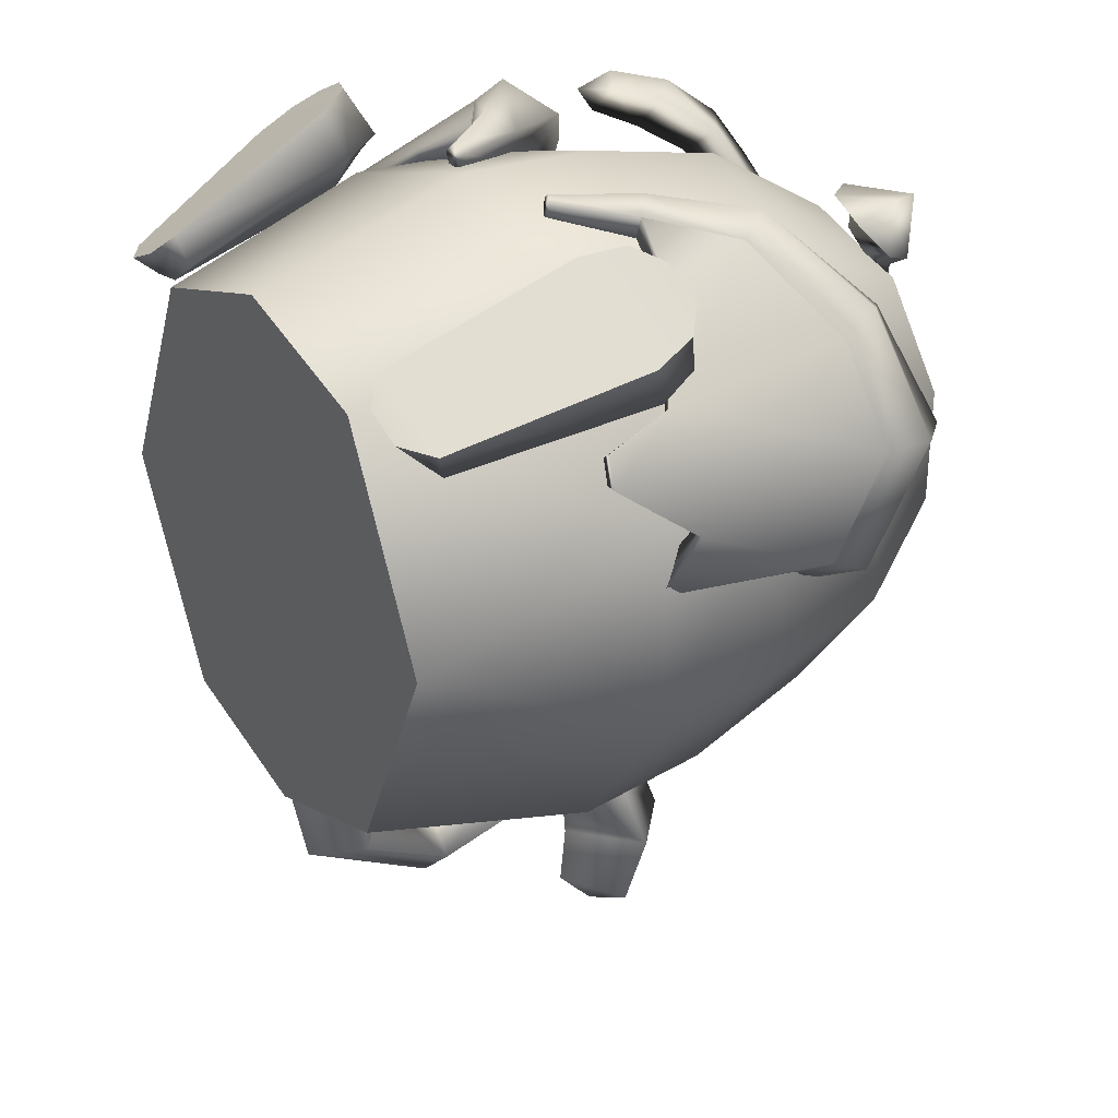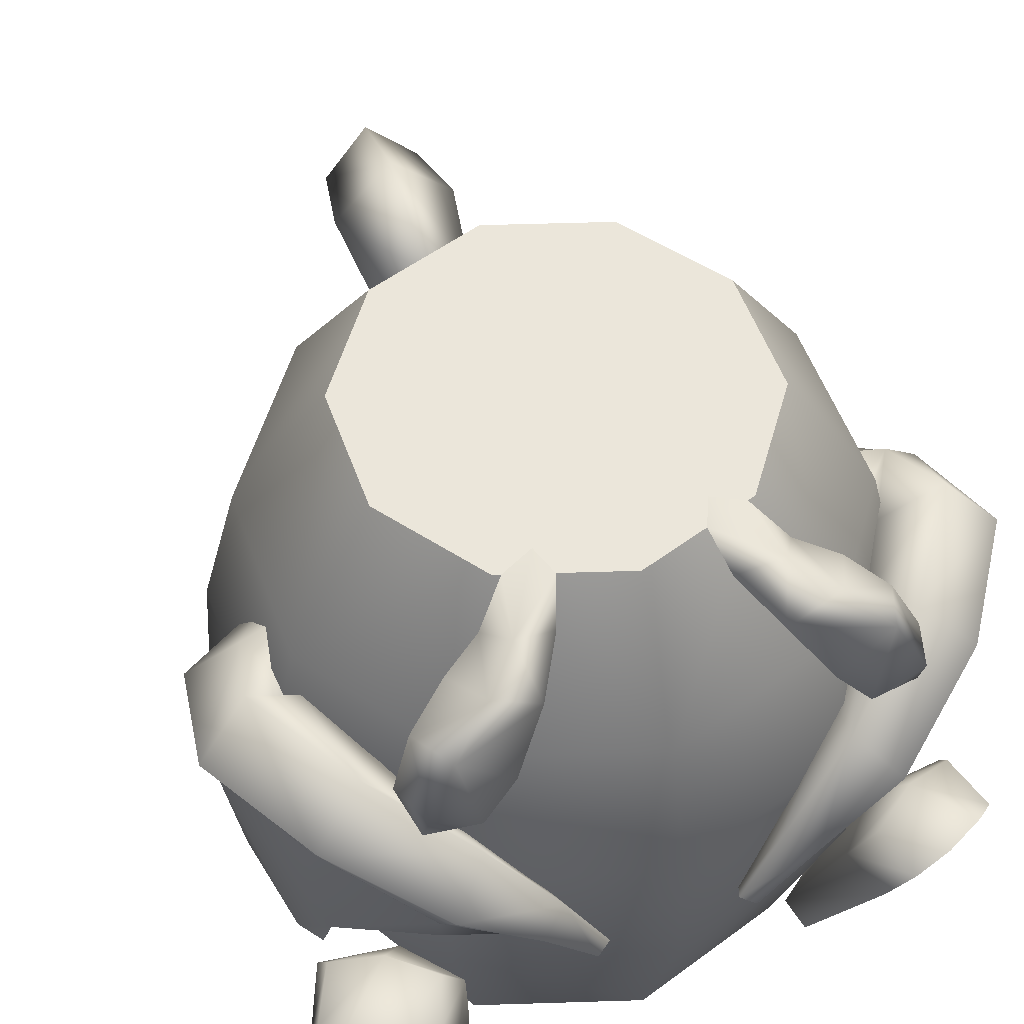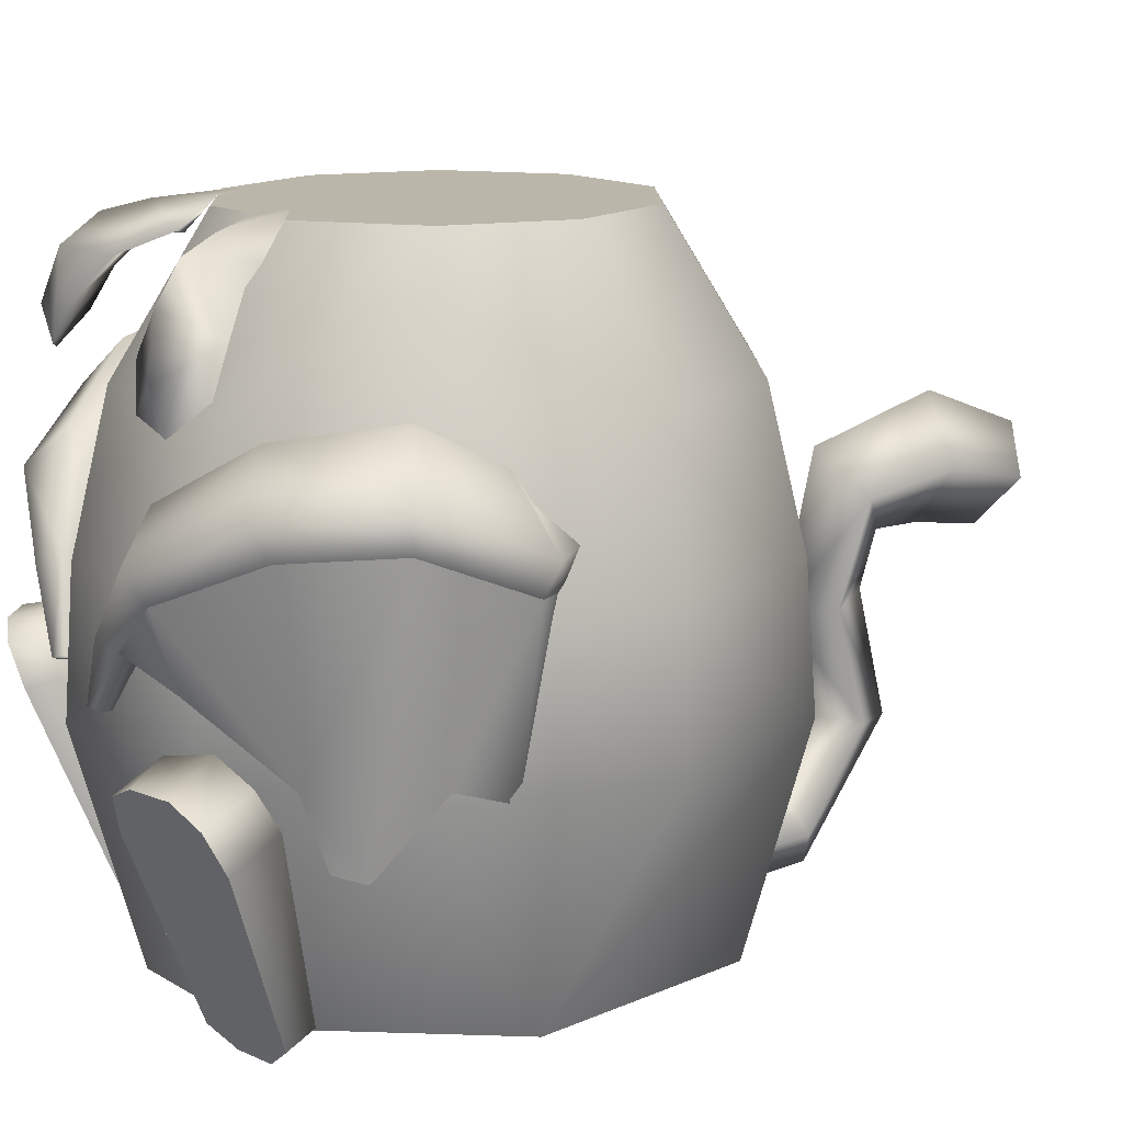
<metadata>
{"format":"obj","ext":"obj","renderer":"f3d","projection":"perspective","resolution":1024,"background":"white","views":[{"elev":30.4,"azim":54.8,"up":"+Z"},{"elev":54.8,"azim":-19.9,"up":"+Y"},{"elev":13.9,"azim":70.0,"up":"+Y"}]}
</metadata>
<code>
o model_2061
v 0 0.5572 0.49
v 0 0.3453 0.5049
v 0.2968 0.3453 0.4085
v 0.288 0.5572 0.3964
v 0.4802 0.3453 0.156
v 0.466 0.5572 0.1514
v 0.4802 0.3453 -0.156
v 0.466 0.5572 -0.1514
v 0.2968 0.3453 -0.4085
v 0.288 0.5572 -0.3964
v 0 0.3453 -0.5049
v 0 0.5572 -0.49
v 0 0.783 -0.4351
v 0.2557 0.783 -0.352
v 0.4138 0.783 -0.1345
v 0.4138 0.783 0.1345
v 0.2557 0.783 0.352
v 0 0.783 0.4351
v 0 1 -0.2978
v 0.1751 1 -0.241
v 0.2833 1 -0.09204
v 0.2833 1 0.09204
v 0.1751 1 0.241
v 0 1 0.2978
v 0 0 0.411
v 0.2416 0 0.3325
v 0.3909 0 0
v 0.2416 0 -0.3325
v 0 0 -0.411
v -0.288 0.5572 0.3964
v -0.2968 0.3453 0.4085
v -0.466 0.5572 0.1514
v -0.4802 0.3453 0.156
v -0.466 0.5572 -0.1514
v -0.4802 0.3453 -0.156
v -0.288 0.5572 -0.3964
v -0.2968 0.3453 -0.4085
v 0 0.5572 -0.49
v 0 0.3453 -0.5049
v -0.2557 0.783 -0.352
v 0 0.783 -0.4351
v -0.4138 0.783 -0.1345
v -0.4138 0.783 0.1345
v -0.2557 0.783 0.352
v -0.2416 0 0.3325
v -0.3909 0 0
v -0.3909 0 0
v -0.3909 0 0
v -0.2416 0 -0.3325
v 0 0 -0.411
v -0.2833 1 -0.09204
v -0.1751 1 -0.241
v 0 1 -0.2978
v -0.1751 1 0.241
v -0.2833 1 0.09204
v -0.1751 1 0.241
v -0.1751 1 -0.241
v -0.2833 1 -0.09204
v -0.2833 1 0.09204
v 0 1 -0.2978
v 0 1 0.2978
v 0.1751 1 0.241
v 0.1751 1 -0.241
v -0.2416 0 0.3325
v -0.2416 0 -0.3325
v 0 0 -0.411
v 0 0 0.411
v 0.3909 0 0
v 0.2416 0 0.3325
v 0.2416 0 -0.3325
v -0.3909 0 0
v 0.2833 1 0.09204
v 0.2833 1 -0.09204
v 0 0.5105 -0.6345
v 0 0.5154 -0.695
v 0.0966 0.6109 -0.7034
v 0.0804 0.5732 -0.5866
v 0 0.5154 -0.695
v 0 0.5105 -0.6345
v -0.0804 0.5732 -0.5866
v -0.0966 0.6109 -0.7034
v 0 0.6346 -0.5372
v 0 0.7023 -0.7103
v -0.06168 0.4162 -0.5512
v 0 0.4034 -0.4901
v 0.06168 0.4162 -0.5512
v 0 0.4273 -0.6116
v 0 0.4273 -0.6116
v 0 0.2505 -0.5372
v -0.05842 0.247 -0.5951
v 0.05842 0.247 -0.5951
v 0 0.2413 -0.6523
v 0 0.2413 -0.6523
v 0 0.1631 -0.4831
v -0.07171 0.09857 -0.5087
v 0.07171 0.09857 -0.5087
v 0 0.03392 -0.5341
v 0 0.03392 -0.5341
v 0 0.5058 -0.7874
v 0.07593 0.5852 -0.817
v 0 0.5058 -0.7874
v -0.07593 0.5852 -0.817
v 0 0.6497 -0.841
v -0.0789 0.08646 -0.4005
v 0 0.1654 -0.3997
v 0.0789 0.08646 -0.4005
v 0 0.007566 -0.4013
v 0 0.007566 -0.4013
v 0.07593 0.5852 -0.817
v 0 0.5058 -0.7874
v 0 0.5662 -0.8549
v -0.07593 0.5852 -0.817
v 0 0.6497 -0.841
v -0.2703 0.02738 0.3948
v -0.2562 0.03943 0.3483
v -0.2877 0.327 0.4365
v -0.3211 0.3044 0.5034
v -0.3 0 0.3635
v -0.3088 0.0399 0.3087
v -0.3088 0.0399 0.3087
v -0.3 0 0.3635
v -0.3575 0 0.3365
v -0.4068 0.03371 0.3304
v -0.3868 0.052 0.2877
v -0.5055 0.2989 0.4171
v -0.4724 0.3348 0.3455
v -0.5023 0.3565 0.4464
v -0.465 0.3882 0.3751
v -0.4694 0.3859 0.4758
v -0.3901 0.4102 0.4025
v -0.408 0.3855 0.5075
v -0.408 0.3855 0.5075
v -0.3552 0.3618 0.5177
v -0.3246 0.3956 0.4493
v -0.2703 0.02738 0.3948
v -0.3211 0.3044 0.5034
v -0.5055 0.2989 0.4171
v -0.4068 0.03371 0.3304
v -0.3552 0.3618 0.5177
v -0.408 0.3855 0.5075
v -0.4694 0.3859 0.4758
v -0.5023 0.3565 0.4464
v -0.3575 0 0.3365
v -0.3 0 0.3635
v -0.3575 0.3356 0.3604
v 0.4729 0.3346 0.05551
v 0.5121 0.3735 0.1526
v 0.4914 0.3735 0.1563
v 0.4521 0.3346 0.07582
v 0.4147 0.5779 -0.025
v 0.4053 0.6358 -0.05387
v 0.541 0.6444 0.026
v 0.525 0.5979 0.04412
v 0.363 0.7206 0.02364
v 0.4659 0.74 0.06342
v 0.3579 0.6358 0.1118
v 0.4021 0.6559 0.1193
v 0.3811 0.5779 0.09229
v 0.4265 0.5979 0.1114
v 0.3943 0.3694 0.05331
v 0.3062 0.4796 0.02534
v 0.3062 0.4796 -0.02533
v 0.4052 0.3694 0.01503
v 0.2675 0.6104 -0.03746
v 0.2734 0.6642 -0.07755
v 0.2818 0.7405 0
v 0.2734 0.6642 0.07755
v 0.2675 0.6104 0.03746
v 0.2095 0.4921 0.4752
v 0.197 0.4936 0.4394
v 0.3044 0.4625 0.3929
v 0.315 0.4606 0.4241
v 0.3288 0.5773 0.4623
v 0.3141 0.6194 0.4922
v 0.1973 0.5095 0.5015
v 0.2095 0.4921 0.4752
v 0.256 0.6831 0.44
v 0.1584 0.539 0.4744
v 0.2678 0.6275 0.3568
v 0.1713 0.5127 0.4274
v 0.2962 0.5829 0.3668
v 0.197 0.4936 0.4394
v 0.1289 0.3955 0.4858
v 0.1224 0.3955 0.4682
v 0.197 0.4936 0.4394
v 0.2095 0.4921 0.4752
v 0.1167 0.4023 0.4989
v 0.1289 0.3955 0.4858
v 0.09497 0.4119 0.4859
v 0.1039 0.4023 0.4625
v 0.1224 0.3955 0.4682
v 0.4287 0.3704 0.3022
v 0.4416 0.3704 0.3174
v 0.4615 0.7018 0.3785
v 0.4618 0.6501 0.3468
v 0.3853 0.7744 0.3361
v 0.3555 0.7018 0.2541
v 0.3868 0.6501 0.2589
v 0.1039 0.4023 0.4625
v 0.1167 0.4023 0.4989
v 0.4265 0.5979 0.1114
v 0.3811 0.5779 0.09229
v 0.3943 0.3694 0.05331
v 0.4521 0.3346 0.07582
v 0.4729 0.3346 0.05551
v 0.4052 0.3694 0.01503
v 0.4147 0.5779 -0.025
v 0.525 0.5979 0.04412
v 0.2675 0.6104 -0.03746
v 0.2675 0.6104 0.03746
v 0.2962 0.5829 0.3668
v 0.3044 0.4625 0.3929
v 0.197 0.4936 0.4394
v 0.2095 0.4921 0.4752
v 0.315 0.4606 0.4241
v 0.3288 0.5773 0.4623
v 0.4416 0.3704 0.3174
v 0.4618 0.6501 0.3468
v 0.4287 0.3704 0.3022
v 0.3868 0.6501 0.2589
v 0.4895 0.8069 0.1863
v 0.5665 0.7235 0.2153
v 0.4114 0.7235 0.1597
v 0.4346 0.6654 0.1661
v 0.4914 0.3735 0.1563
v 0.457 0.2577 0.2427
v 0.4346 0.6654 0.1661
v 0.5121 0.3735 0.1526
v 0.4734 0.2577 0.2418
v 0.457 0.2577 0.2427
v 0.5445 0.6654 0.2055
v 0.4734 0.2577 0.2418
v 0.5121 0.3735 0.1526
v 0.5445 0.6654 0.2055
v 0.4364 0.266 0.2722
v 0.4479 0.2667 0.2823
v 0.4416 0.3704 0.3174
v 0.4364 0.266 0.2722
v 0.4734 0.2577 0.2418
v 0.4479 0.2667 0.2823
v 0.4479 0.2667 0.2823
v 0.09497 0.4119 0.4859
v 0.2703 0.02738 0.3948
v 0.2562 0.03943 0.3483
v 0.3088 0.0399 0.3087
v 0.3 0 0.3635
v 0.3088 0.0399 0.3087
v 0.3575 0 0.3365
v 0.3 0 0.3635
v 0.3088 0.0399 0.3087
v 0.3868 0.052 0.2877
v 0.4068 0.03371 0.3304
v 0.4724 0.3348 0.3455
v 0.5055 0.2989 0.4171
v 0.465 0.3882 0.3751
v 0.5023 0.3565 0.4464
v 0.3901 0.4102 0.4025
v 0.4694 0.3859 0.4758
v 0.3901 0.4102 0.4025
v 0.408 0.3855 0.5075
v 0.408 0.3855 0.5075
v 0.3901 0.4102 0.4025
v 0.3246 0.3956 0.4493
v 0.3552 0.3618 0.5177
v 0.2877 0.327 0.4365
v 0.3211 0.3044 0.5034
v 0.3552 0.3618 0.5177
v 0.5023 0.3565 0.4464
v 0.4694 0.3859 0.4758
v 0.408 0.3855 0.5075
v 0.3211 0.3044 0.5034
v 0.5055 0.2989 0.4171
v 0.2703 0.02738 0.3948
v 0.3 0 0.3635
v 0.3575 0 0.3365
v 0.4068 0.03371 0.3304
v 0.3901 0.4102 0.4025
v 0.3575 0.3356 0.3604
v 0.3088 0.0399 0.3087
v 0.3575 0.3356 0.3604
v 0.3901 0.4102 0.4025
v 0.3088 0.0399 0.3087
v -0.4729 0.3346 0.05551
v -0.4521 0.3346 0.07582
v -0.4914 0.3735 0.1563
v -0.5121 0.3735 0.1526
v -0.4147 0.5779 -0.025
v -0.525 0.5979 0.04412
v -0.541 0.6444 0.026
v -0.4053 0.6358 -0.05387
v -0.4659 0.74 0.06342
v -0.363 0.7206 0.02364
v -0.4021 0.6559 0.1193
v -0.3579 0.6358 0.1118
v -0.4265 0.5979 0.1114
v -0.3811 0.5779 0.09229
v -0.3943 0.3694 0.05331
v -0.4052 0.3694 0.01503
v -0.3062 0.4796 -0.02533
v -0.3062 0.4796 0.02534
v -0.2675 0.6104 -0.03746
v -0.2734 0.6642 -0.07755
v -0.2818 0.7405 0
v -0.2734 0.6642 0.07755
v -0.2675 0.6104 0.03746
v -0.2095 0.4921 0.4752
v -0.315 0.4606 0.4241
v -0.3044 0.4625 0.3929
v -0.197 0.4936 0.4394
v -0.3288 0.5773 0.4623
v -0.2095 0.4921 0.4752
v -0.1973 0.5095 0.5015
v -0.3141 0.6194 0.4922
v -0.1584 0.539 0.4744
v -0.256 0.6831 0.44
v -0.1713 0.5127 0.4274
v -0.2678 0.6275 0.3568
v -0.197 0.4936 0.4394
v -0.2962 0.5829 0.3668
v -0.1289 0.3955 0.4858
v -0.2095 0.4921 0.4752
v -0.197 0.4936 0.4394
v -0.1224 0.3955 0.4682
v -0.1289 0.3955 0.4858
v -0.1167 0.4023 0.4989
v -0.09497 0.4119 0.4859
v -0.1039 0.4023 0.4625
v -0.1224 0.3955 0.4682
v -0.4416 0.3704 0.3174
v -0.4287 0.3704 0.3022
v -0.4615 0.7018 0.3785
v -0.4618 0.6501 0.3468
v -0.3853 0.7744 0.3361
v -0.3555 0.7018 0.2541
v -0.3868 0.6501 0.2589
v -0.1039 0.4023 0.4625
v -0.1167 0.4023 0.4989
v -0.09497 0.4119 0.4859
v -0.4265 0.5979 0.1114
v -0.4521 0.3346 0.07582
v -0.3943 0.3694 0.05331
v -0.3811 0.5779 0.09229
v -0.4729 0.3346 0.05551
v -0.525 0.5979 0.04412
v -0.4147 0.5779 -0.025
v -0.4052 0.3694 0.01503
v -0.2675 0.6104 -0.03746
v -0.2675 0.6104 0.03746
v -0.2962 0.5829 0.3668
v -0.197 0.4936 0.4394
v -0.3044 0.4625 0.3929
v -0.2095 0.4921 0.4752
v -0.3288 0.5773 0.4623
v -0.315 0.4606 0.4241
v -0.4618 0.6501 0.3468
v -0.4416 0.3704 0.3174
v -0.4287 0.3704 0.3022
v -0.3868 0.6501 0.2589
v -0.5665 0.7235 0.2153
v -0.4895 0.8069 0.1863
v -0.4114 0.7235 0.1597
v -0.4346 0.6654 0.1661
v -0.4914 0.3735 0.1563
v -0.4346 0.6654 0.1661
v -0.457 0.2577 0.2427
v -0.5121 0.3735 0.1526
v -0.457 0.2577 0.2427
v -0.4734 0.2577 0.2418
v -0.5445 0.6654 0.2055
v -0.5121 0.3735 0.1526
v -0.4734 0.2577 0.2418
v -0.5445 0.6654 0.2055
v -0.4416 0.3704 0.3174
v -0.4479 0.2667 0.2823
v -0.4364 0.266 0.2722
v -0.4364 0.266 0.2722
v -0.4479 0.2667 0.2823
v -0.4734 0.2577 0.2418
v -0.4479 0.2667 0.2823
v -0.1606 0.9201 0.3904
v -0.1175 0.9542 0.3162
v -0.1806 0.9907 0.3339
v -0.234 0.9702 0.3906
v -0.1635 1 0.2447
v -0.2083 0.9542 0.2865
v -0.2659 0.9356 0.3217
v -0.3242 0.8838 0.356
v -0.2905 0.9198 0.4354
v -0.3571 0.8203 0.3855
v -0.3328 0.837 0.4559
v -0.3369 0.7761 0.4365
v -0.2626 0.7928 0.4547
v -0.2137 0.8526 0.4416
v -0.1158 1.006 0.2241
v -0.1633 0.9456 0.2949
v -0.1175 0.9542 0.3162
v -0.1606 0.9201 0.3904
v -0.2659 0.9356 0.3217
v -0.2083 0.9542 0.2865
v -0.2137 0.8526 0.4416
v -0.3242 0.8838 0.356
v -0.2626 0.7928 0.4547
v -0.3369 0.7761 0.4365
v -0.3571 0.8203 0.3855
v -0.1001 1 0.2653
v -0.1001 1 0.2653
v -0.1635 1 0.2447
v 0.1606 0.9201 0.3904
v 0.234 0.9702 0.3906
v 0.1806 0.9907 0.3339
v 0.1175 0.9542 0.3162
v 0.1635 1 0.2447
v 0.2083 0.9542 0.2865
v 0.2659 0.9356 0.3217
v 0.2905 0.9198 0.4354
v 0.3242 0.8838 0.356
v 0.3328 0.837 0.4559
v 0.3571 0.8203 0.3855
v 0.3369 0.7761 0.4365
v 0.2626 0.7928 0.4547
v 0.2137 0.8526 0.4416
v 0.3369 0.7761 0.4365
v 0.2626 0.7928 0.4547
v 0.3571 0.8203 0.3855
v 0.1001 1 0.2653
v 0.1606 0.9201 0.3904
v 0.2659 0.9356 0.3217
v 0.3242 0.8838 0.356
v 0.2137 0.8526 0.4416
v 0.1633 0.9456 0.2949
v 0.2083 0.9542 0.2865
v 0.1175 0.9542 0.3162
v 0.1001 1 0.2653
v 0.1635 1 0.2447
v 0.1172 1.006 0.2259
g surface_000
f 63 72 73
f 63 62 72
f 60 62 63
f 60 61 62
f 60 56 61
f 60 57 56
f 56 57 58
f 56 58 59
f 64 71 65
f 64 65 66
f 64 66 67
f 70 67 66
f 70 69 67
f 68 69 70
f 49 39 50
f 49 37 39
f 36 39 37
f 36 38 39
f 38 36 40
f 38 40 41
f 40 53 41
f 40 52 53
f 48 37 49
f 48 35 37
f 34 37 35
f 34 36 37
f 36 34 42
f 36 42 40
f 42 52 40
f 42 51 52
f 43 51 42
f 43 55 51
f 54 55 43
f 32 34 35
f 34 32 43
f 34 43 42
f 32 35 33
f 30 32 33
f 32 30 44
f 32 44 43
f 54 43 44
f 18 54 44
f 18 24 54
f 18 23 24
f 47 33 35
f 30 18 44
f 30 1 18
f 4 18 1
f 4 17 18
f 18 17 23
f 17 22 23
f 17 16 22
f 16 21 22
f 1 30 31
f 1 31 2
f 1 2 3
f 1 3 4
f 4 3 5
f 4 5 6
f 6 17 4
f 6 16 17
f 30 33 31
f 45 31 33
f 25 31 45
f 25 2 31
f 25 3 2
f 25 26 3
f 26 5 3
f 26 27 5
f 27 7 5
f 6 5 7
f 6 7 8
f 8 16 6
f 45 33 46
f 28 29 11
f 28 11 9
f 27 28 9
f 27 9 7
f 8 7 9
f 8 9 10
f 10 15 8
f 8 15 16
f 16 15 21
f 15 20 21
f 15 14 20
f 14 19 20
f 10 9 11
f 10 11 12
f 12 14 10
f 10 14 15
f 12 13 14
f 14 13 19
f 97 106 107
f 97 96 106
f 96 105 106
f 96 94 105
f 104 105 94
f 104 94 95
f 95 108 104
f 95 98 108
f 92 96 97
f 92 91 96
f 91 94 96
f 91 89 94
f 94 89 90
f 94 90 95
f 90 98 95
f 90 93 98
f 88 93 90
f 86 91 92
f 85 91 86
f 85 89 91
f 89 85 84
f 89 84 90
f 88 90 84
f 80 88 84
f 80 79 88
f 78 79 80
f 86 92 87
f 74 86 87
f 74 77 86
f 77 85 86
f 77 82 85
f 82 84 85
f 82 80 84
f 81 80 82
f 78 80 81
f 101 78 81
f 101 81 102
f 102 81 83
f 102 83 103
f 74 76 77
f 83 77 76
f 83 82 77
f 81 82 83
f 74 75 76
f 76 75 99
f 76 99 100
f 103 76 100
f 103 83 76
f 111 113 109
f 111 112 113
f 111 110 112
f 109 110 111
f 135 143 144
f 135 138 143
f 135 137 138
f 135 136 137
f 139 137 136
f 139 142 137
f 139 141 142
f 139 140 141
f 129 131 130
f 127 129 130
f 127 130 128
f 125 127 128
f 125 128 126
f 124 125 126
f 124 123 125
f 122 123 124
f 145 128 130
f 145 126 128
f 124 126 145
f 124 145 120
f 122 124 120
f 120 121 122
f 116 145 130
f 120 145 116
f 120 116 115
f 114 115 116
f 114 119 115
f 114 118 119
f 116 130 134
f 133 116 134
f 133 117 116
f 114 116 117
f 132 134 130
f 132 133 134
f 242 199 200
f 199 183 200
f 199 184 183
f 183 184 185
f 183 185 186
f 217 241 232
f 217 232 231
f 217 231 218
f 216 217 218
f 216 215 217
f 214 215 216
f 231 232 233
f 231 233 208
f 233 205 208
f 205 207 208
f 205 206 207
f 207 206 162
f 207 162 209
f 162 210 209
f 162 161 210
f 210 161 203
f 210 203 202
f 201 202 203
f 201 203 204
f 204 225 201
f 225 227 201
f 160 161 162
f 160 162 163
f 160 163 146
f 160 146 149
f 146 148 149
f 146 147 148
f 225 226 227
f 227 226 238
f 227 238 219
f 227 219 220
f 219 211 220
f 219 212 211
f 211 212 213
f 230 240 235
f 230 239 240
f 237 235 236
f 237 192 235
f 229 148 228
f 229 230 148
f 171 192 193
f 171 193 172
f 169 171 172
f 169 170 171
f 176 187 188
f 176 175 187
f 175 189 187
f 175 178 189
f 178 190 189
f 178 180 190
f 180 191 190
f 180 182 191
f 173 175 176
f 173 174 175
f 177 175 174
f 177 178 175
f 179 178 177
f 179 180 178
f 179 182 180
f 179 181 182
f 198 181 179
f 194 174 173
f 196 174 194
f 196 177 174
f 197 177 196
f 197 179 177
f 198 179 197
f 223 198 197
f 223 224 198
f 159 224 223
f 194 173 195
f 234 194 195
f 234 222 194
f 196 194 222
f 196 222 221
f 197 196 221
f 197 221 223
f 155 223 221
f 155 157 223
f 159 223 157
f 157 158 159
f 152 222 234
f 152 221 222
f 152 155 221
f 154 155 152
f 156 155 154
f 156 157 155
f 157 156 158
f 167 158 156
f 167 168 158
f 152 234 153
f 150 152 153
f 150 151 152
f 154 152 151
f 165 154 151
f 165 166 154
f 166 156 154
f 166 167 156
f 164 151 150
f 164 165 151
f 258 259 260
f 247 248 249
f 280 281 255
f 280 255 253
f 253 282 280
f 253 251 282
f 253 252 251
f 248 251 252
f 248 250 251
f 254 253 255
f 253 254 252
f 254 255 256
f 256 255 257
f 256 257 258
f 278 279 244
f 278 244 265
f 265 277 278
f 265 263 277
f 264 263 265
f 261 263 264
f 261 262 263
f 266 265 244
f 264 265 266
f 266 244 243
f 243 244 245
f 243 245 246
f 273 274 275
f 273 275 276
f 271 273 276
f 271 276 272
f 267 271 272
f 267 272 268
f 267 268 269
f 267 269 270
f 356 371 379
f 356 369 371
f 369 370 371
f 369 344 370
f 370 344 343
f 343 344 345
f 343 345 346
f 345 299 346
f 356 355 369
f 353 355 356
f 353 356 354
f 352 353 354
f 345 347 299
f 299 347 348
f 299 348 300
f 297 299 300
f 297 298 299
f 297 283 298
f 297 284 283
f 283 284 285
f 283 285 286
f 348 341 300
f 348 342 341
f 339 341 342
f 339 340 341
f 340 339 363
f 363 339 364
f 363 364 365
f 364 376 365
f 364 357 376
f 364 358 357
f 357 358 349
f 357 349 351
f 349 350 351
f 367 377 378
f 367 375 377
f 373 375 330
f 373 374 375
f 368 285 367
f 368 366 285
f 336 338 337
f 336 337 320
f 336 320 323
f 320 322 323
f 320 321 322
f 308 329 330
f 308 307 329
f 306 307 308
f 306 308 309
f 311 324 325
f 311 325 312
f 310 311 312
f 310 312 313
f 331 310 313
f 331 332 310
f 372 332 331
f 314 312 325
f 313 312 314
f 313 314 315
f 331 313 315
f 331 315 333
f 331 333 360
f 331 360 359
f 372 331 359
f 289 372 359
f 289 288 372
f 314 325 326
f 316 314 326
f 315 314 316
f 315 316 317
f 333 315 317
f 333 317 334
f 333 334 361
f 333 361 360
f 293 360 361
f 293 291 360
f 291 359 360
f 291 289 359
f 316 326 327
f 316 327 328
f 316 328 318
f 317 316 318
f 317 318 319
f 335 317 319
f 335 334 317
f 361 334 335
f 361 335 362
f 295 361 362
f 295 293 361
f 293 295 296
f 293 296 294
f 292 293 294
f 292 291 293
f 290 291 292
f 290 289 291
f 287 289 290
f 287 288 289
f 304 294 296
f 304 292 294
f 304 303 292
f 303 290 292
f 303 302 290
f 301 290 302
f 301 287 290
f 304 296 305
f 407 395 399
f 398 399 395
f 398 395 396
f 398 396 397
f 401 398 397
f 401 397 400
f 402 401 400
f 402 404 401
f 402 403 404
f 395 406 396
f 382 405 394
f 381 405 382
f 380 381 382
f 380 382 383
f 388 380 383
f 388 393 380
f 392 393 388
f 382 394 384
f 384 385 382
f 385 383 382
f 385 386 383
f 383 386 387
f 383 387 388
f 387 390 388
f 392 388 390
f 391 392 390
f 389 391 390
f 387 389 390
f 434 431 430
f 427 430 431
f 427 432 430
f 430 432 433
f 427 426 432
f 428 426 427
f 428 429 426
f 423 429 428
f 423 428 424
f 422 423 424
f 410 435 425
f 412 435 410
f 412 410 413
f 413 410 409
f 413 409 414
f 409 416 414
f 411 410 425
f 408 410 411
f 408 409 410
f 415 409 408
f 409 415 416
f 416 415 417
f 416 417 418
f 418 417 419
f 419 417 420
f 420 417 415
f 420 415 421
f 415 408 421

</code>
